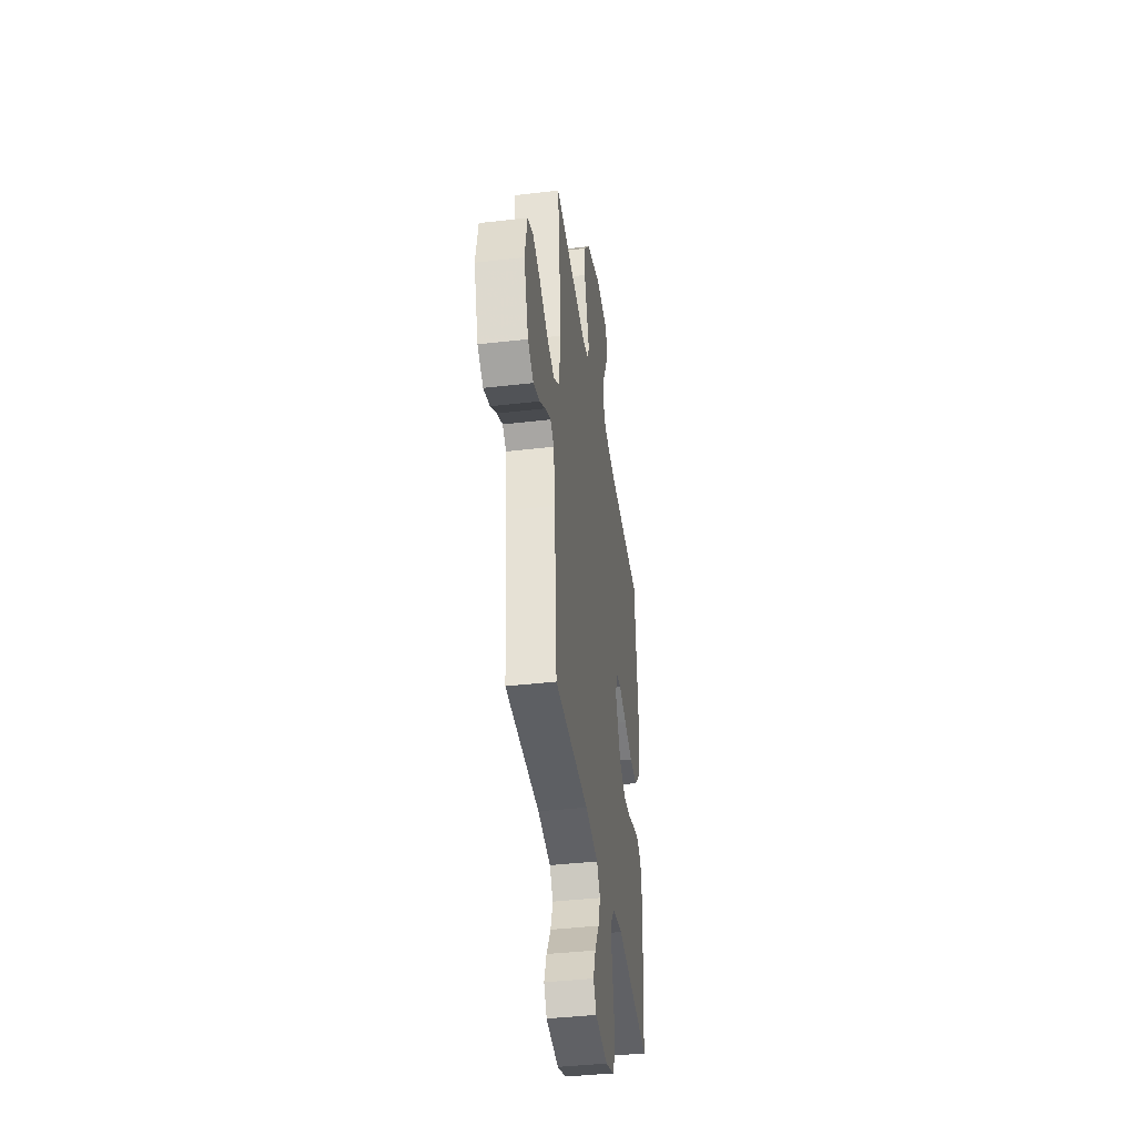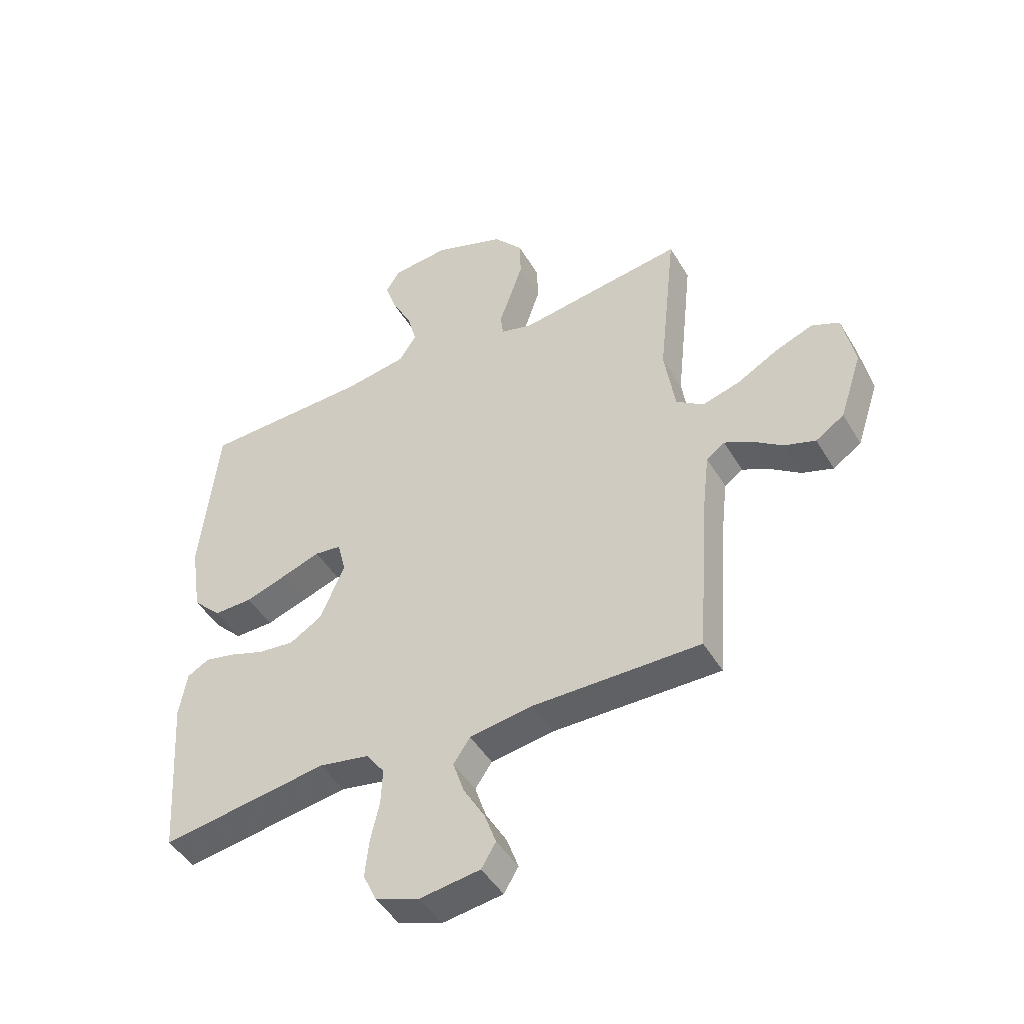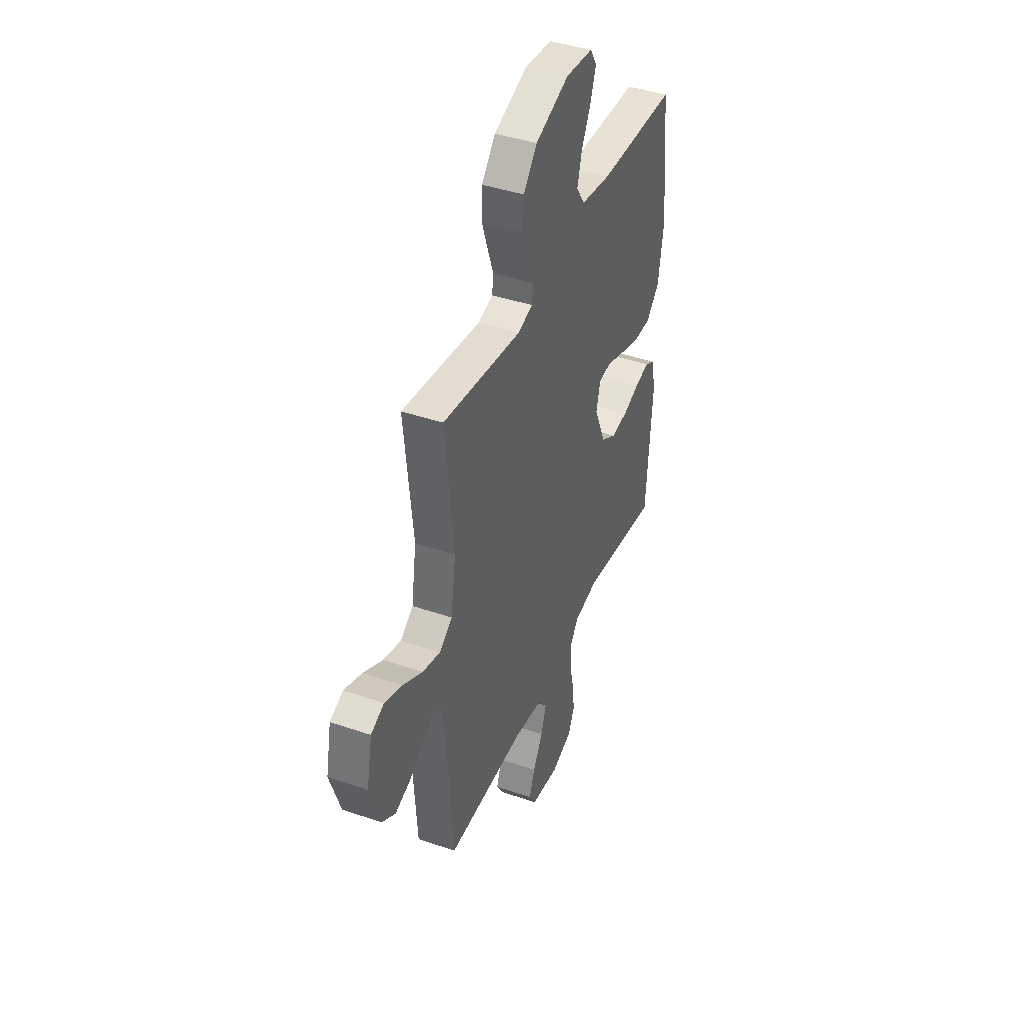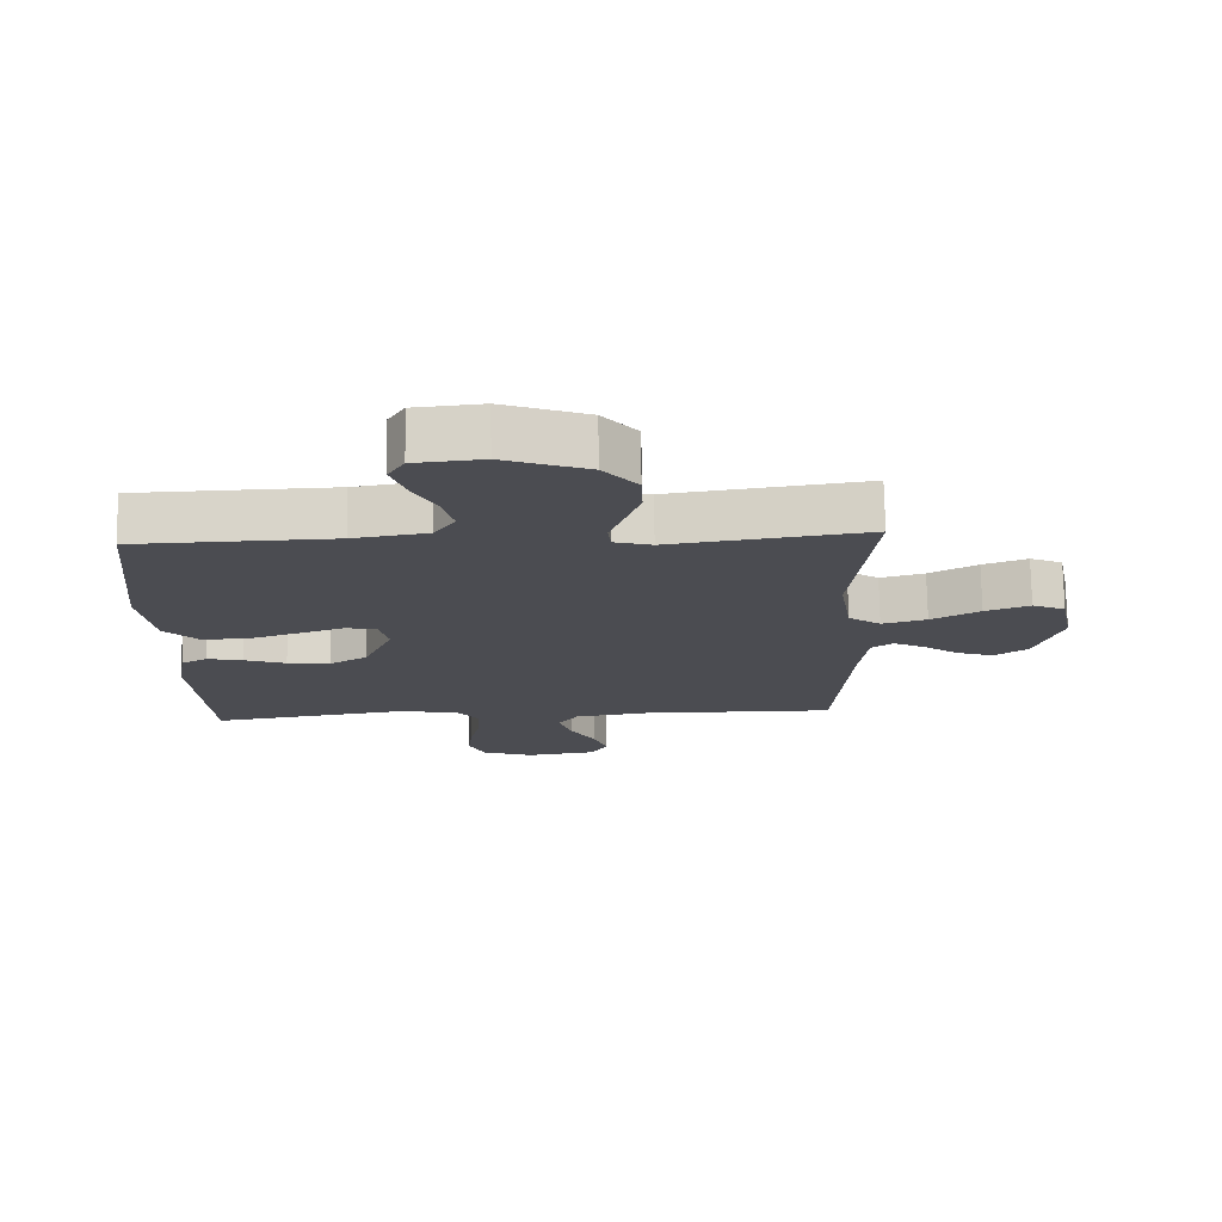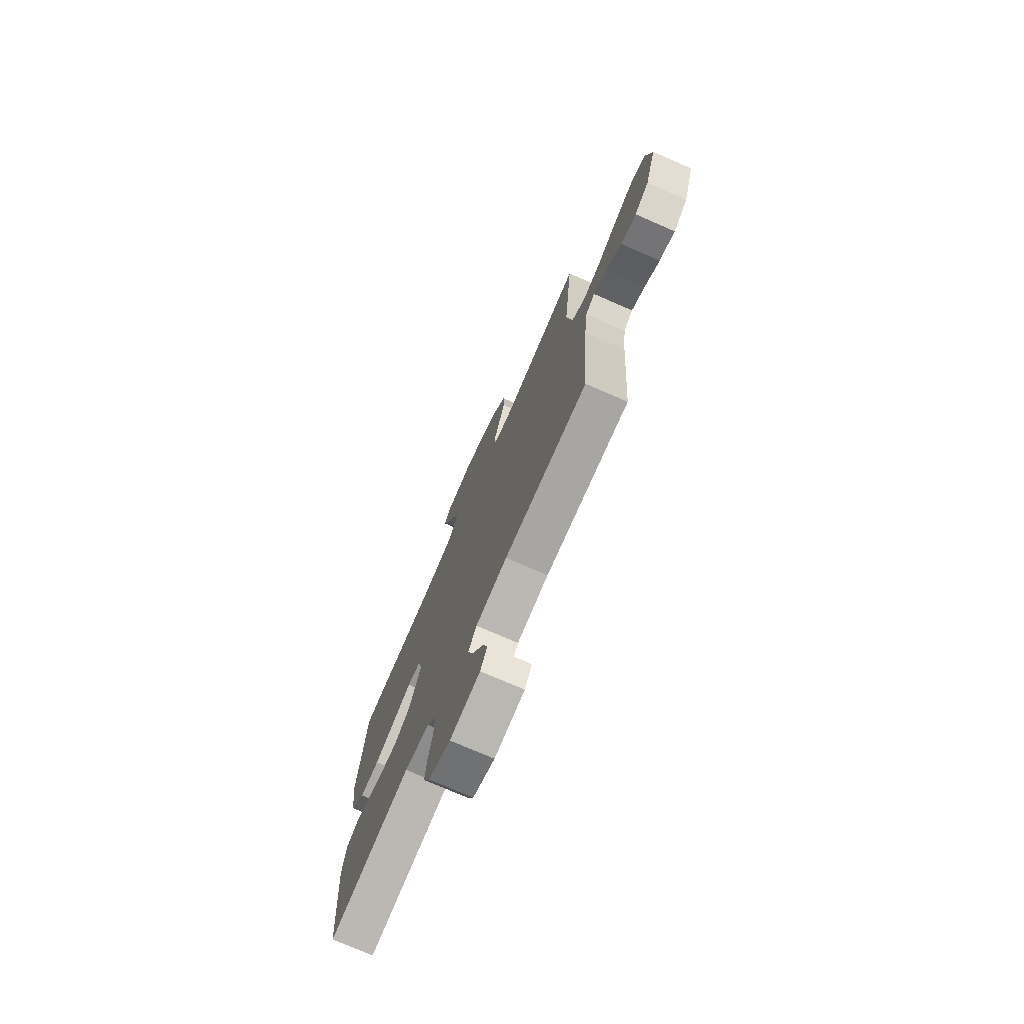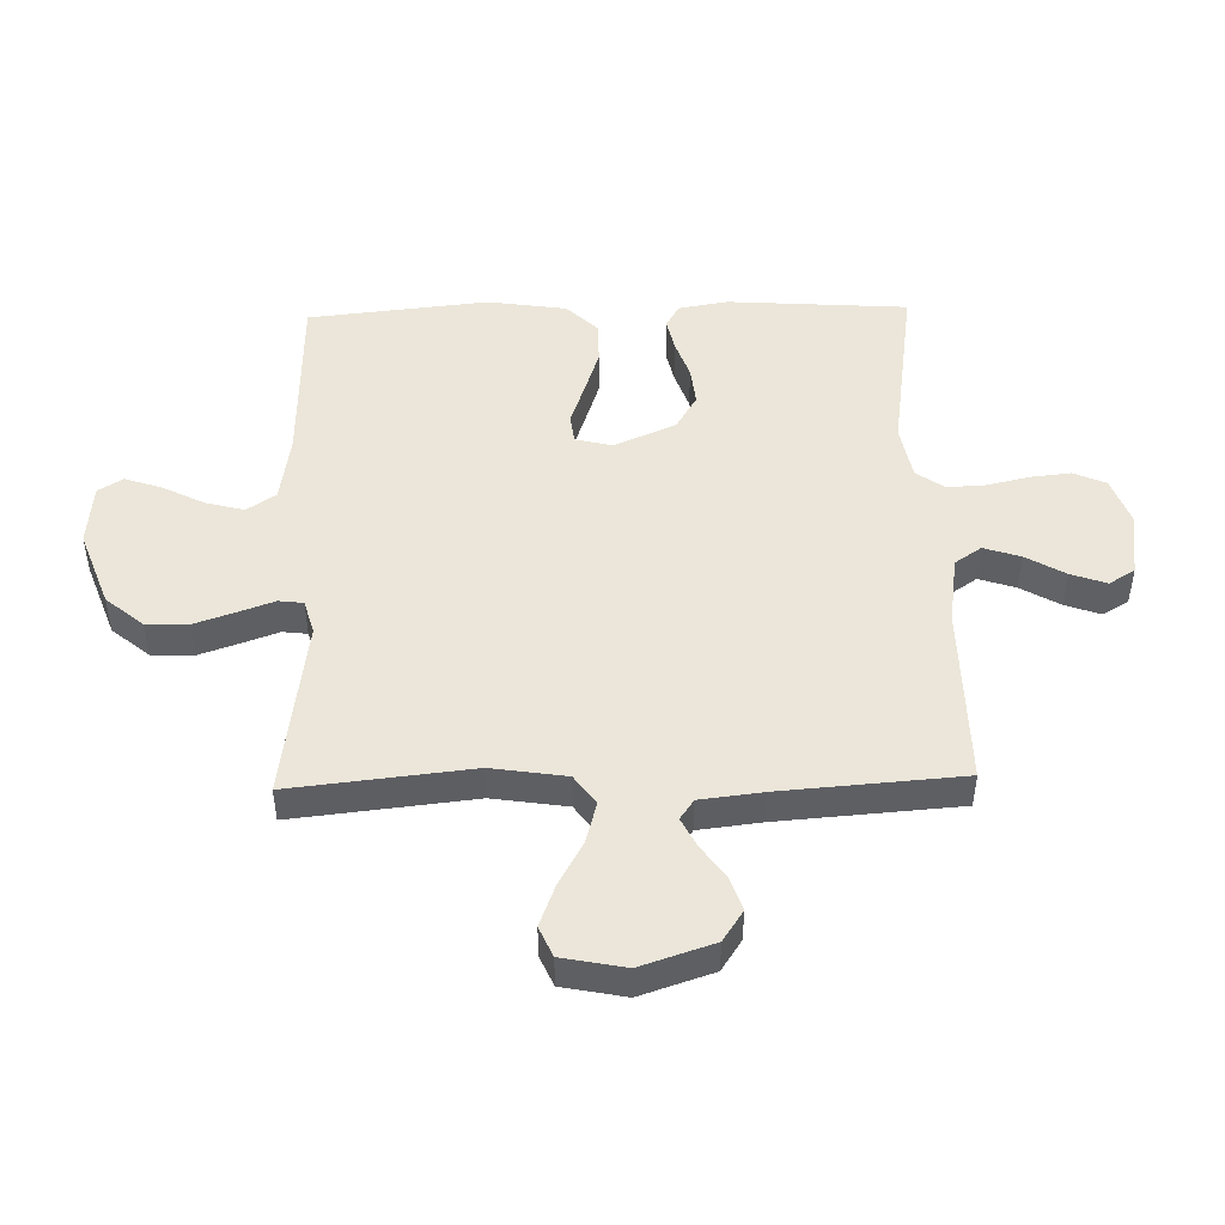
<metadata>
{"format":"obj","ext":"obj","renderer":"f3d","projection":"perspective","resolution":1024,"background":"white","views":[{"elev":-40.6,"azim":98.1,"up":"+Z"},{"elev":-46.4,"azim":29.3,"up":"+Z"},{"elev":42.0,"azim":112.4,"up":"+Z"},{"elev":74.5,"azim":-1.0,"up":"+Z"},{"elev":-74.6,"azim":66.4,"up":"+Z"},{"elev":47.9,"azim":88.5,"up":"+Y"}]}
</metadata>
<code>
v -0.5 0.07 0.5
v -0.2 0.07 0.509
v -0.087 0.07 0.527
v -0.055 0.07 0.575
v -0.072 0.07 0.639
v -0.107 0.07 0.707
v -0.128 0.07 0.769
v -0.103 0.07 0.81
v 0 0.07 0.82
v 0.128 0.07 0.773
v 0.18 0.07 0.711
v 0.182 0.07 0.641
v 0.159 0.07 0.573
v 0.138 0.07 0.514
v 0.143 0.07 0.473
v 0.2 0.07 0.457
v 0.5 0.07 0.5
v 0.468 0.07 0.2
v 0.487 0.07 0.076
v 0.536 0.07 0.041
v 0.604 0.07 0.06
v 0.678 0.07 0.101
v 0.746 0.07 0.127
v 0.796 0.07 0.105
v 0.817 0.07 0
v 0.777 0.07 -0.121
v 0.726 0.07 -0.155
v 0.67 0.07 -0.136
v 0.615 0.07 -0.097
v 0.567 0.07 -0.073
v 0.534 0.07 -0.096
v 0.522 0.07 -0.2
v 0.5 0.07 -0.5
v 0.2 0.07 -0.497
v 0.086 0.07 -0.514
v 0.056 0.07 -0.558
v 0.076 0.07 -0.619
v 0.114 0.07 -0.684
v 0.135 0.07 -0.743
v 0.109 0.07 -0.786
v 0 0.07 -0.801
v -0.078 0.07 -0.773
v -0.102 0.07 -0.72
v -0.095 0.07 -0.653
v -0.079 0.07 -0.582
v -0.076 0.07 -0.518
v -0.109 0.07 -0.472
v -0.2 0.07 -0.455
v -0.5 0.07 -0.5
v -0.521 0.07 -0.2
v -0.507 0.07 -0.118
v -0.468 0.07 -0.096
v -0.413 0.07 -0.108
v -0.35 0.07 -0.13
v -0.285 0.07 -0.137
v -0.227 0.07 -0.102
v -0.183 0.07 0
v -0.198 0.07 0.061
v -0.246 0.07 0.067
v -0.315 0.07 0.043
v -0.39 0.07 0.018
v -0.46 0.07 0.017
v -0.511 0.07 0.069
v -0.531 0.07 0.2
v -0.5 0 0.5
v -0.2 0 0.509
v -0.087 0 0.527
v -0.055 0 0.575
v -0.072 0 0.639
v -0.107 0 0.707
v -0.128 0 0.769
v -0.103 0 0.81
v 0 0 0.82
v 0.128 0 0.773
v 0.18 0 0.711
v 0.182 0 0.641
v 0.159 0 0.573
v 0.138 0 0.514
v 0.143 0 0.473
v 0.2 0 0.457
v 0.5 0 0.5
v 0.468 0 0.2
v 0.487 0 0.076
v 0.536 0 0.041
v 0.604 0 0.06
v 0.678 0 0.101
v 0.746 0 0.127
v 0.796 0 0.105
v 0.817 0 0
v 0.777 0 -0.121
v 0.726 0 -0.155
v 0.67 0 -0.136
v 0.615 0 -0.097
v 0.567 0 -0.073
v 0.534 0 -0.096
v 0.522 0 -0.2
v 0.5 0 -0.5
v 0.2 0 -0.497
v 0.086 0 -0.514
v 0.056 0 -0.558
v 0.076 0 -0.619
v 0.114 0 -0.684
v 0.135 0 -0.743
v 0.109 0 -0.786
v 0 0 -0.801
v -0.078 0 -0.773
v -0.102 0 -0.72
v -0.095 0 -0.653
v -0.079 0 -0.582
v -0.076 0 -0.518
v -0.109 0 -0.472
v -0.2 0 -0.455
v -0.5 0 -0.5
v -0.521 0 -0.2
v -0.507 0 -0.118
v -0.468 0 -0.096
v -0.413 0 -0.108
v -0.35 0 -0.13
v -0.285 0 -0.137
v -0.227 0 -0.102
v -0.183 0 0
v -0.198 0 0.061
v -0.246 0 0.067
v -0.315 0 0.043
v -0.39 0 0.018
v -0.46 0 0.017
v -0.511 0 0.069
v -0.531 0 0.2
f 64 1 2
f 63 64 2
f 62 63 2
f 61 62 2
f 60 61 2
f 59 60 2
f 58 59 2 3
f 57 58 3 4
f 52 53 54
f 51 52 54
f 50 51 54
f 49 50 54
f 48 49 54
f 47 48 54 55
f 46 47 55 56
f 43 44 45
f 42 43 45
f 41 42 45
f 40 41 45
f 39 40 45
f 38 39 45
f 37 38 45
f 36 37 45 46
f 46 56 57
f 36 46 57
f 35 36 57
f 32 33 34
f 35 57 4
f 34 35 4
f 32 34 4
f 31 32 4
f 27 28 29
f 26 27 29
f 25 26 29
f 24 25 29
f 23 24 29
f 22 23 29
f 21 22 29
f 20 21 29 30
f 16 17 18
f 15 16 18 19
f 12 13 14
f 11 12 14
f 10 11 14
f 9 10 14
f 8 9 14
f 7 8 14
f 6 7 14
f 5 6 14
f 5 14 15
f 4 5 15 19
f 19 20 30 31
f 4 19 31
f 66 65 128
f 66 128 127
f 66 127 126
f 66 126 125
f 66 125 124
f 66 124 123
f 67 66 123 122
f 68 67 122 121
f 118 117 116
f 118 116 115
f 118 115 114
f 118 114 113
f 118 113 112
f 119 118 112 111
f 120 119 111 110
f 109 108 107
f 109 107 106
f 109 106 105
f 109 105 104
f 109 104 103
f 109 103 102
f 109 102 101
f 110 109 101 100
f 121 120 110
f 121 110 100
f 121 100 99
f 98 97 96
f 68 121 99
f 68 99 98
f 68 98 96
f 68 96 95
f 93 92 91
f 93 91 90
f 93 90 89
f 93 89 88
f 93 88 87
f 93 87 86
f 93 86 85
f 94 93 85 84
f 82 81 80
f 83 82 80 79
f 78 77 76
f 78 76 75
f 78 75 74
f 78 74 73
f 78 73 72
f 78 72 71
f 78 71 70
f 78 70 69
f 79 78 69
f 83 79 69 68
f 95 94 84 83
f 95 83 68
f 1 65 66 2
f 2 66 67 3
f 3 67 68 4
f 4 68 69 5
f 5 69 70 6
f 6 70 71 7
f 7 71 72 8
f 8 72 73 9
f 9 73 74 10
f 10 74 75 11
f 11 75 76 12
f 12 76 77 13
f 13 77 78 14
f 14 78 79 15
f 15 79 80 16
f 16 80 81 17
f 17 81 82 18
f 18 82 83 19
f 19 83 84 20
f 20 84 85 21
f 21 85 86 22
f 22 86 87 23
f 23 87 88 24
f 24 88 89 25
f 25 89 90 26
f 26 90 91 27
f 27 91 92 28
f 28 92 93 29
f 29 93 94 30
f 30 94 95 31
f 31 95 96 32
f 32 96 97 33
f 33 97 98 34
f 34 98 99 35
f 35 99 100 36
f 36 100 101 37
f 37 101 102 38
f 38 102 103 39
f 39 103 104 40
f 40 104 105 41
f 41 105 106 42
f 42 106 107 43
f 43 107 108 44
f 44 108 109 45
f 45 109 110 46
f 46 110 111 47
f 47 111 112 48
f 48 112 113 49
f 49 113 114 50
f 50 114 115 51
f 51 115 116 52
f 52 116 117 53
f 53 117 118 54
f 54 118 119 55
f 55 119 120 56
f 56 120 121 57
f 57 121 122 58
f 58 122 123 59
f 59 123 124 60
f 60 124 125 61
f 61 125 126 62
f 62 126 127 63
f 63 127 128 64
f 64 128 65 1

</code>
